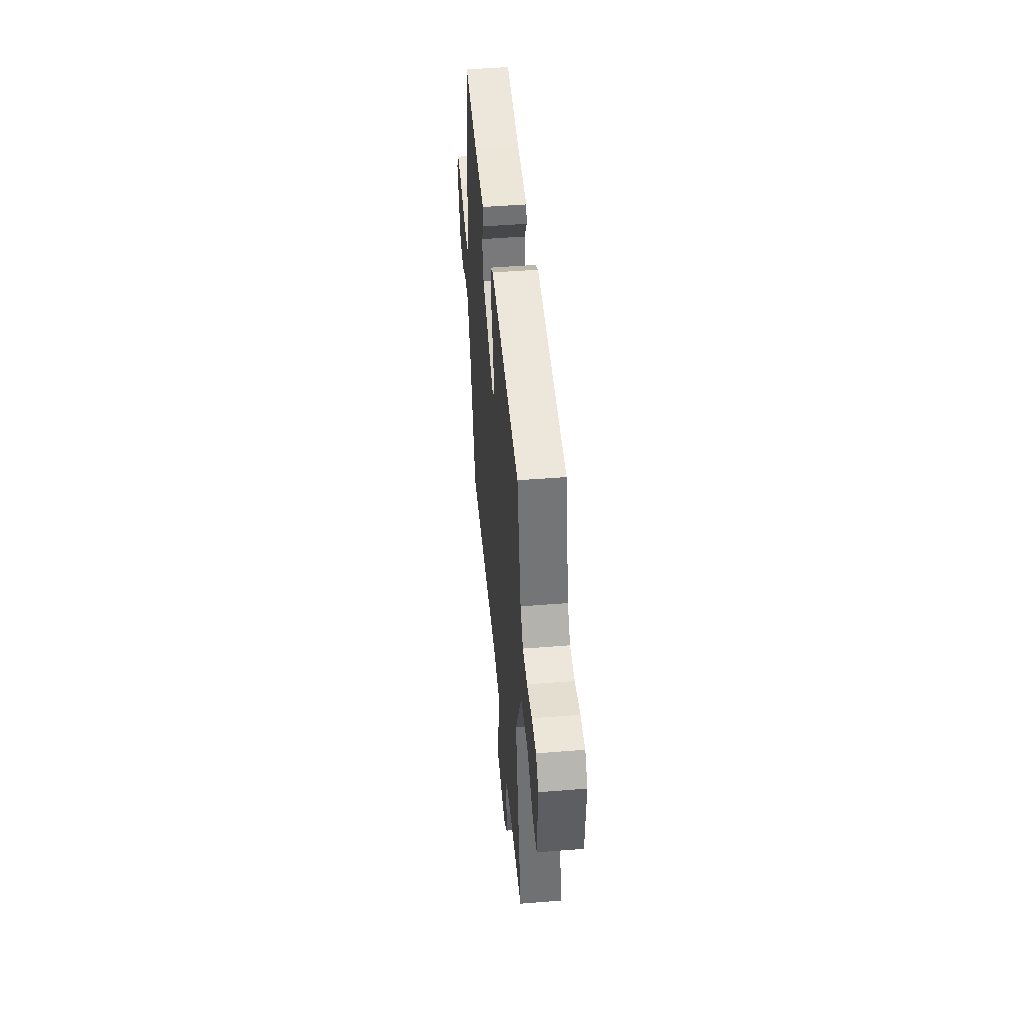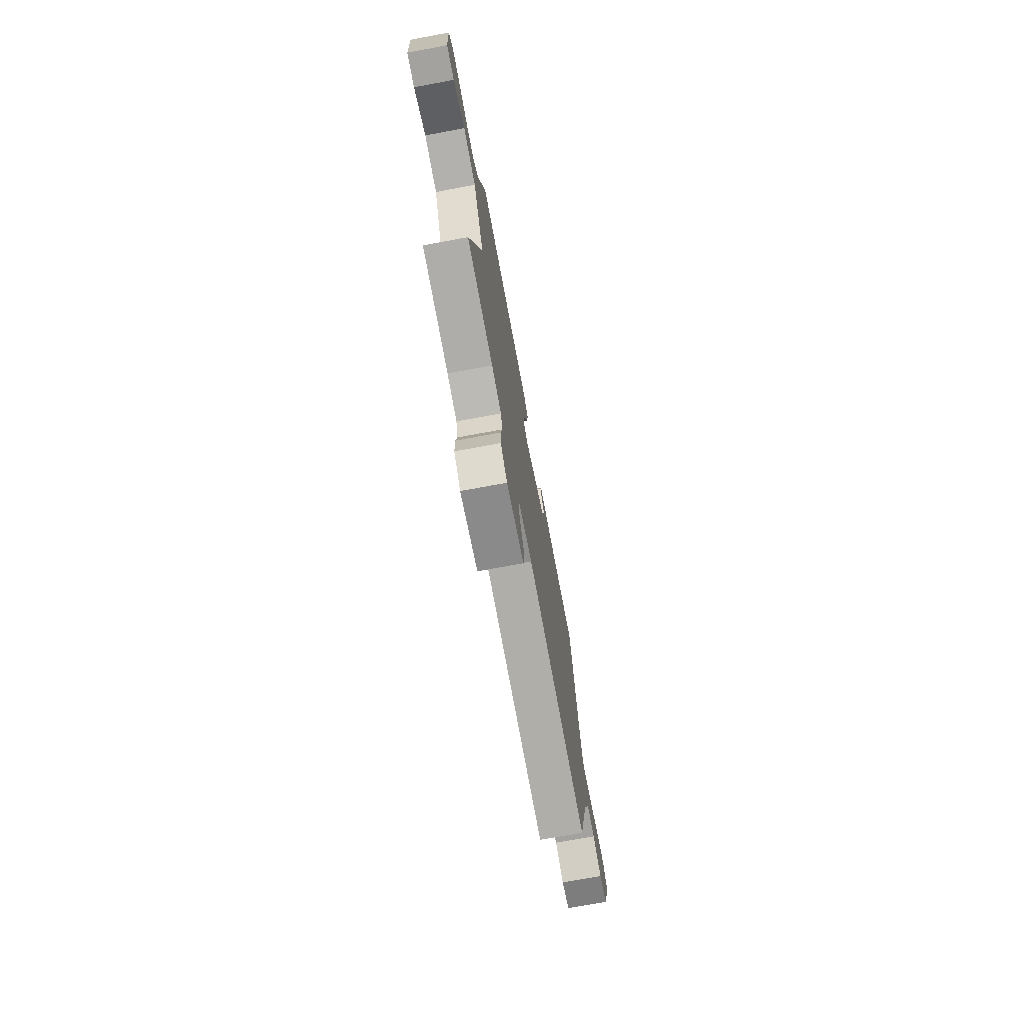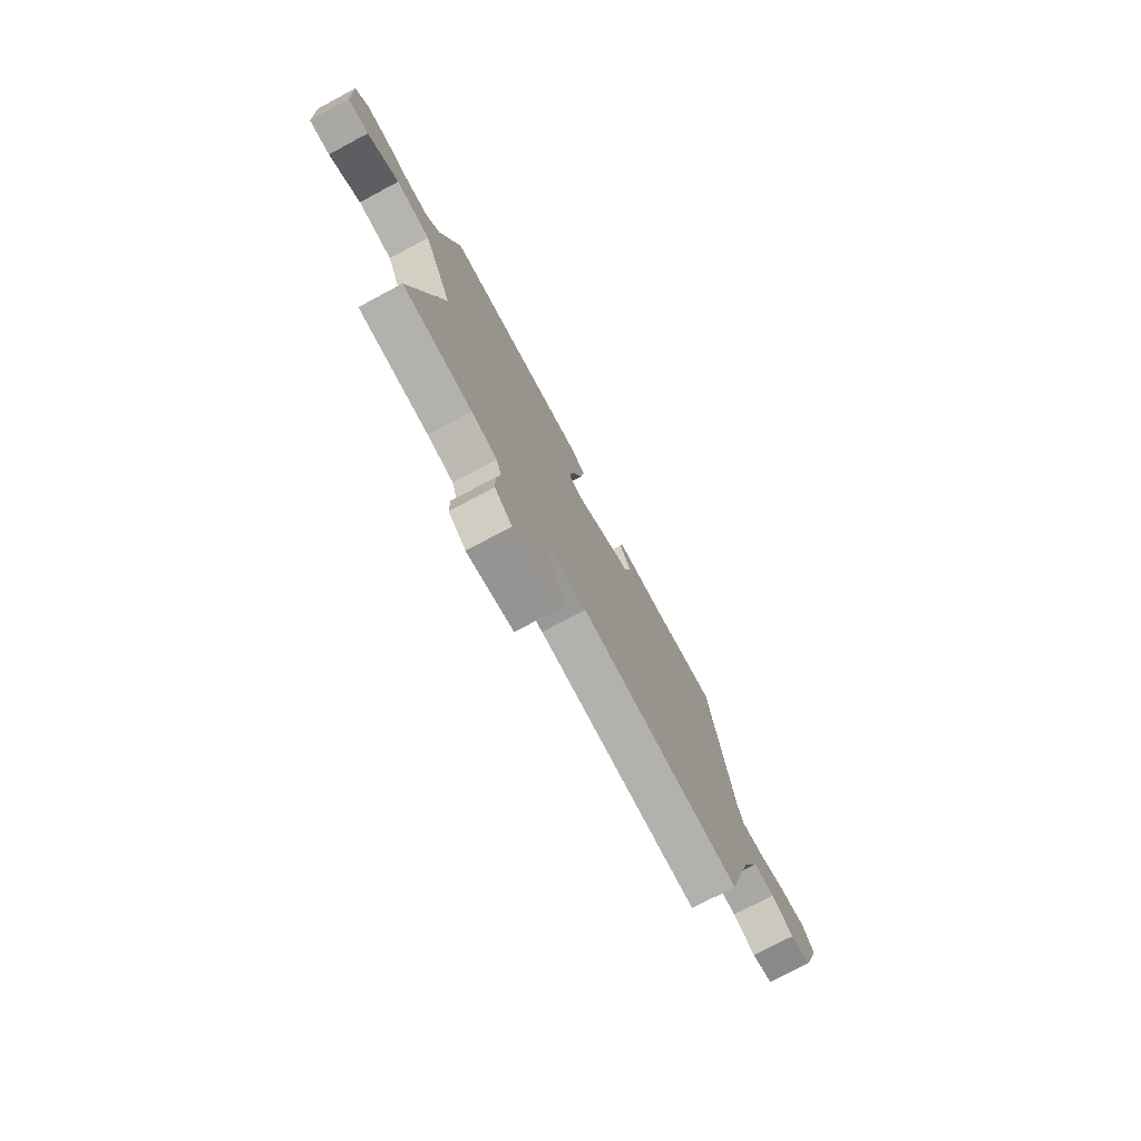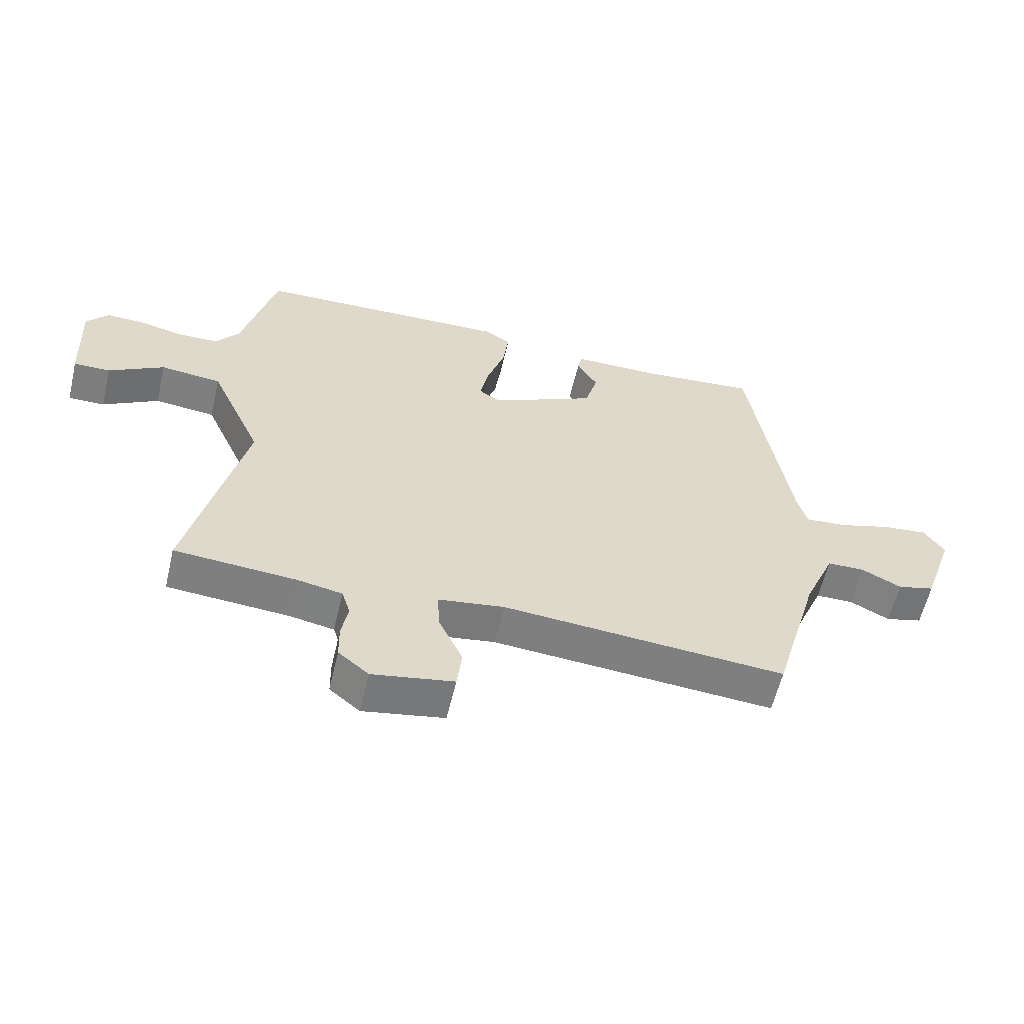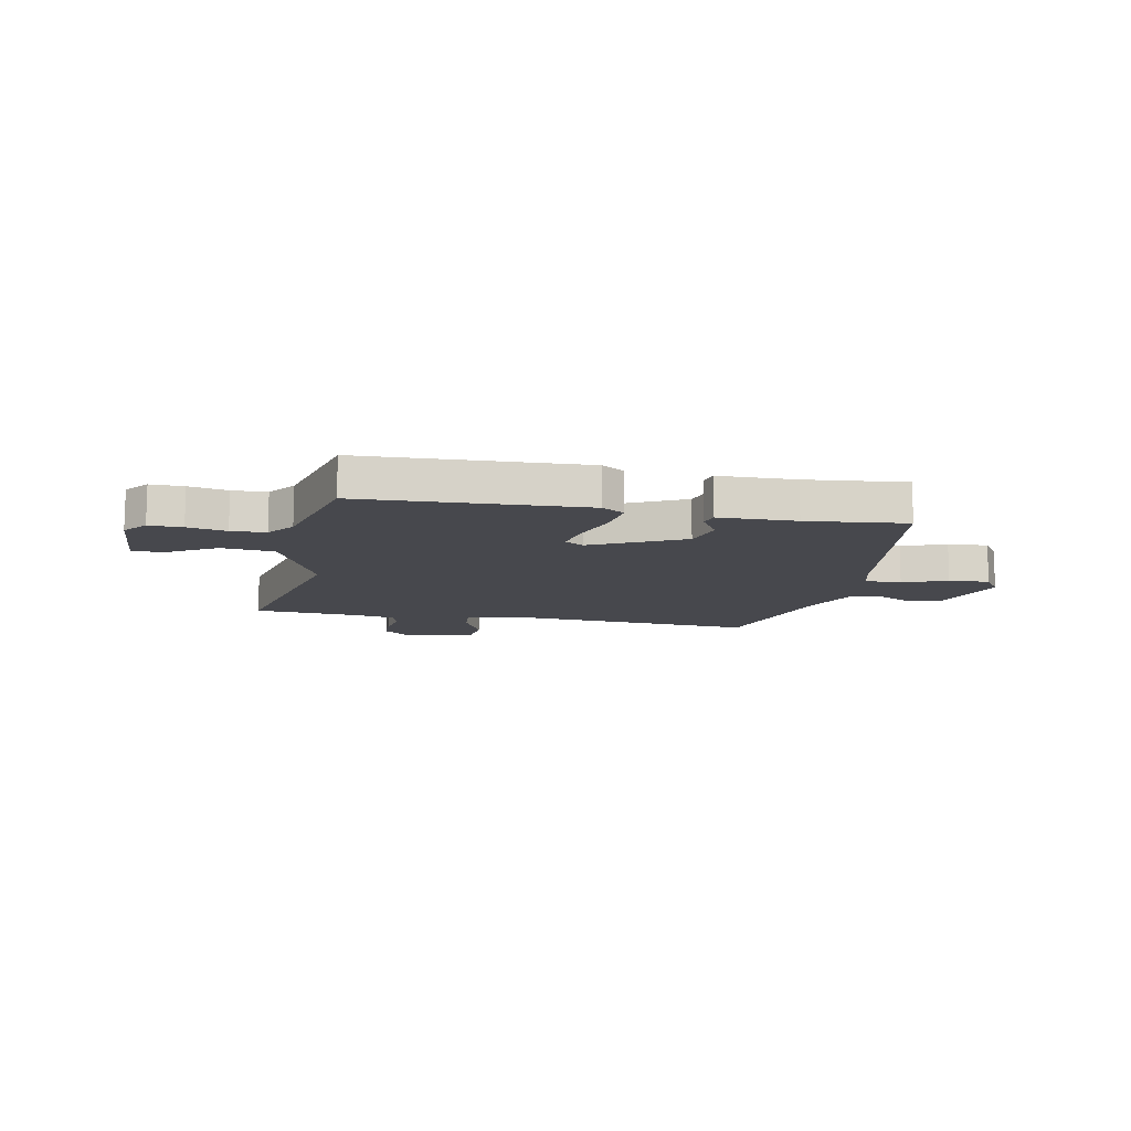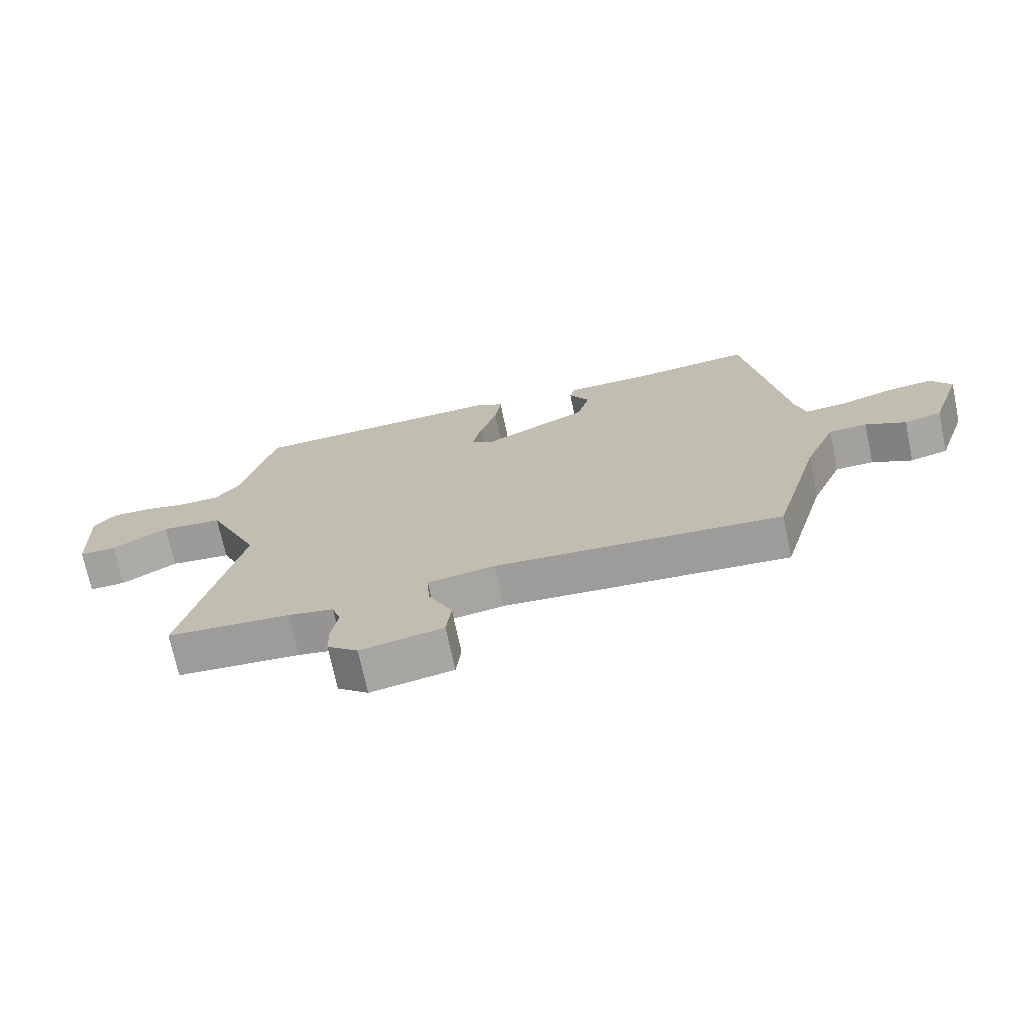
<metadata>
{"format":"obj","ext":"obj","renderer":"f3d","projection":"perspective","resolution":1024,"background":"white","views":[{"elev":48.4,"azim":-95.1,"up":"+Z"},{"elev":-73.3,"azim":-79.5,"up":"+Z"},{"elev":-75.7,"azim":-61.9,"up":"+Z"},{"elev":-59.3,"azim":-13.2,"up":"+Z"},{"elev":-11.7,"azim":-10.7,"up":"+Y"},{"elev":-71.7,"azim":11.9,"up":"+Z"}]}
</metadata>
<code>
v 0.443 0.07 -0.512
v -0.022 0.07 -0.476
v -0.131 0.07 -0.492
v -0.127 0.07 -0.557
v -0.088 0.07 -0.64
v -0.096 0.07 -0.709
v -0.23 0.07 -0.733
v -0.28 0.07 -0.692
v -0.281 0.07 -0.634
v -0.27 0.07 -0.574
v -0.284 0.07 -0.529
v -0.358 0.07 -0.515
v -0.558 0.07 -0.5
v -0.467 0.07 -0.11
v -0.552 0.07 0.08
v -0.652 0.07 0.091
v -0.743 0.07 0.038
v -0.803 0.07 0.037
v -0.811 0.07 0.204
v -0.775 0.07 0.248
v -0.712 0.07 0.246
v -0.639 0.07 0.23
v -0.574 0.07 0.232
v -0.535 0.07 0.283
v -0.48 0.07 0.498
v -0.059 0.07 0.512
v -0.017 0.07 0.484
v -0.027 0.07 0.411
v -0.056 0.07 0.323
v -0.07 0.07 0.253
v -0.035 0.07 0.23
v 0.138 0.07 0.314
v 0.159 0.07 0.388
v 0.125 0.07 0.445
v 0.133 0.07 0.479
v 0.279 0.07 0.48
v 0.467 0.07 0.498
v 0.532 0.07 0.074
v 0.548 0.07 0.017
v 0.615 0.07 0.022
v 0.701 0.07 0.048
v 0.776 0.07 0.056
v 0.809 0.07 0.006
v 0.758 0.07 -0.143
v 0.697 0.07 -0.159
v 0.632 0.07 -0.126
v 0.57 0.07 -0.127
v 0.519 0.07 -0.246
v 0.443 0 -0.512
v -0.022 0 -0.476
v -0.131 0 -0.492
v -0.127 0 -0.557
v -0.088 0 -0.64
v -0.096 0 -0.709
v -0.23 0 -0.733
v -0.28 0 -0.692
v -0.281 0 -0.634
v -0.27 0 -0.574
v -0.284 0 -0.529
v -0.358 0 -0.515
v -0.558 0 -0.5
v -0.467 0 -0.11
v -0.552 0 0.08
v -0.652 0 0.091
v -0.743 0 0.038
v -0.803 0 0.037
v -0.811 0 0.204
v -0.775 0 0.248
v -0.712 0 0.246
v -0.639 0 0.23
v -0.574 0 0.232
v -0.535 0 0.283
v -0.48 0 0.498
v -0.059 0 0.512
v -0.017 0 0.484
v -0.027 0 0.411
v -0.056 0 0.323
v -0.07 0 0.253
v -0.035 0 0.23
v 0.138 0 0.314
v 0.159 0 0.388
v 0.125 0 0.445
v 0.133 0 0.479
v 0.279 0 0.48
v 0.467 0 0.498
v 0.532 0 0.074
v 0.548 0 0.017
v 0.615 0 0.022
v 0.701 0 0.048
v 0.776 0 0.056
v 0.809 0 0.006
v 0.758 0 -0.143
v 0.697 0 -0.159
v 0.632 0 -0.126
v 0.57 0 -0.127
v 0.519 0 -0.246
f 44 45 46
f 43 44 46
f 42 43 46
f 41 42 46
f 40 41 46
f 39 40 46 47
f 38 39 47 48
f 48 1 2
f 38 48 2
f 37 38 2
f 36 37 2
f 33 34 35 36
f 27 28 29
f 26 27 29
f 25 26 29
f 24 25 29
f 23 24 29 30
f 20 21 22
f 19 20 22
f 18 19 22
f 17 18 22
f 16 17 22
f 15 16 22 23
f 23 30 31
f 15 23 31
f 14 15 31
f 8 9 10
f 7 8 10
f 6 7 10
f 5 6 10
f 4 5 10
f 3 4 10 11
f 36 2 3
f 36 3 11 12
f 32 33 36
f 14 31 32
f 13 14 32
f 12 13 32
f 12 32 36
f 94 93 92
f 94 92 91
f 94 91 90
f 94 90 89
f 94 89 88
f 95 94 88 87
f 96 95 87 86
f 50 49 96
f 50 96 86
f 50 86 85
f 50 85 84
f 84 83 82 81
f 77 76 75
f 77 75 74
f 77 74 73
f 77 73 72
f 78 77 72 71
f 70 69 68
f 70 68 67
f 70 67 66
f 70 66 65
f 70 65 64
f 71 70 64 63
f 79 78 71
f 79 71 63
f 79 63 62
f 58 57 56
f 58 56 55
f 58 55 54
f 58 54 53
f 58 53 52
f 59 58 52 51
f 51 50 84
f 60 59 51 84
f 84 81 80
f 80 79 62
f 80 62 61
f 80 61 60
f 84 80 60
f 1 49 50 2
f 2 50 51 3
f 3 51 52 4
f 4 52 53 5
f 5 53 54 6
f 6 54 55 7
f 7 55 56 8
f 8 56 57 9
f 9 57 58 10
f 10 58 59 11
f 11 59 60 12
f 12 60 61 13
f 13 61 62 14
f 14 62 63 15
f 15 63 64 16
f 16 64 65 17
f 17 65 66 18
f 18 66 67 19
f 19 67 68 20
f 20 68 69 21
f 21 69 70 22
f 22 70 71 23
f 23 71 72 24
f 24 72 73 25
f 25 73 74 26
f 26 74 75 27
f 27 75 76 28
f 28 76 77 29
f 29 77 78 30
f 30 78 79 31
f 31 79 80 32
f 32 80 81 33
f 33 81 82 34
f 34 82 83 35
f 35 83 84 36
f 36 84 85 37
f 37 85 86 38
f 38 86 87 39
f 39 87 88 40
f 40 88 89 41
f 41 89 90 42
f 42 90 91 43
f 43 91 92 44
f 44 92 93 45
f 45 93 94 46
f 46 94 95 47
f 47 95 96 48
f 48 96 49 1

</code>
